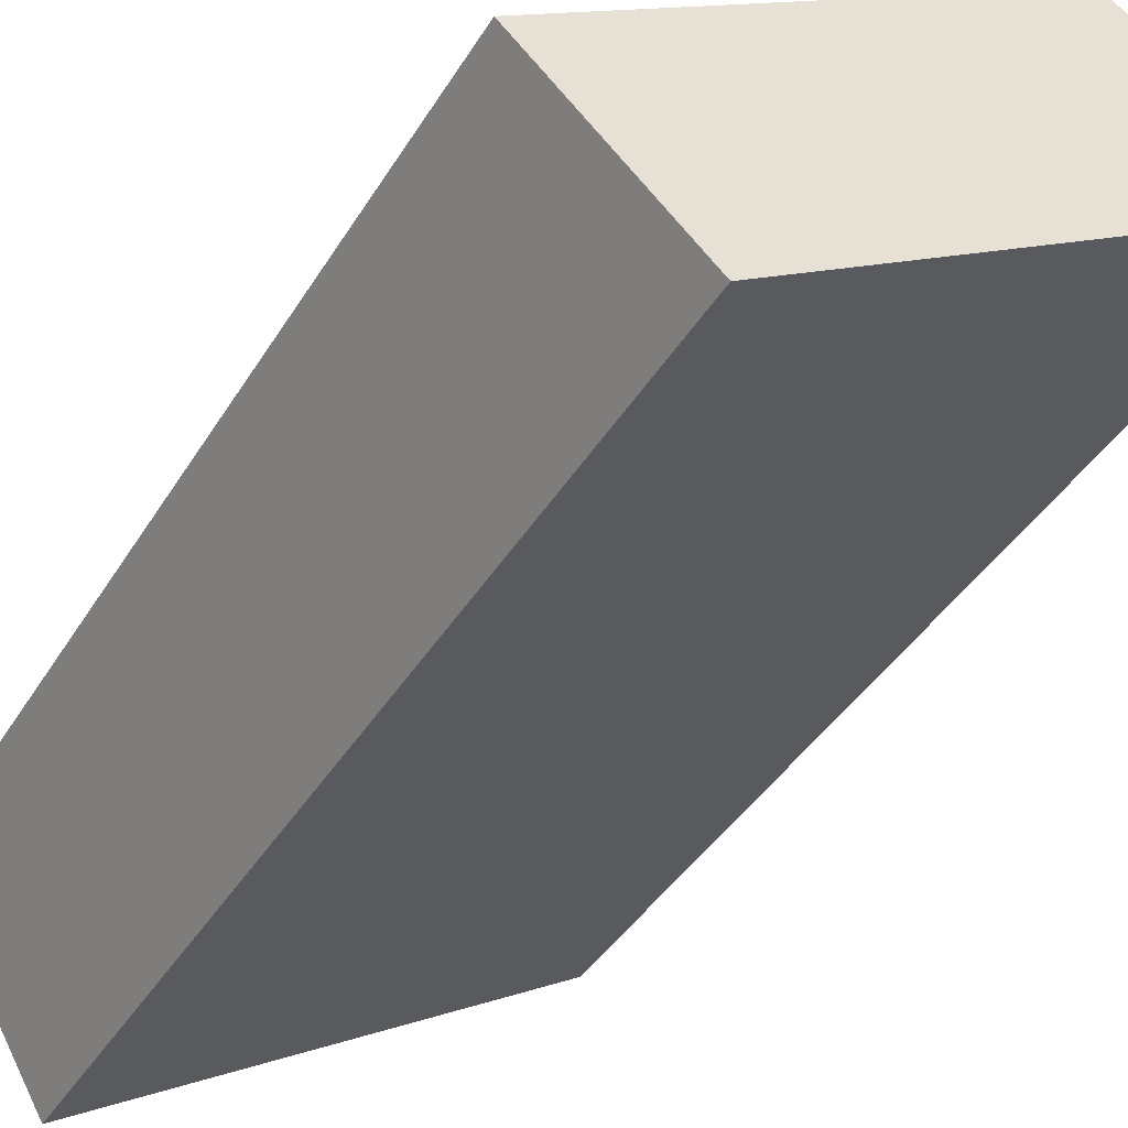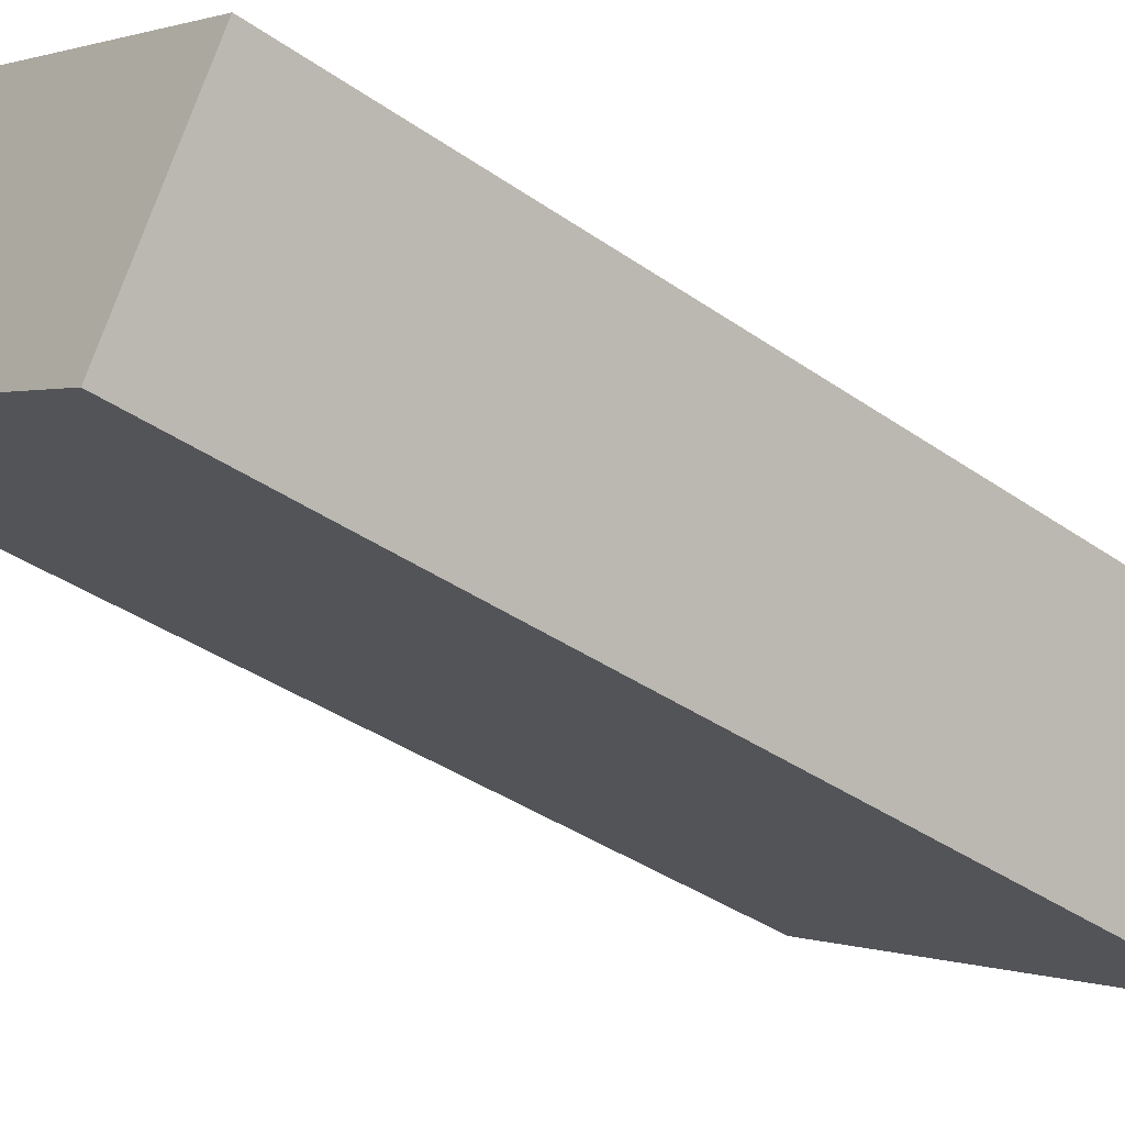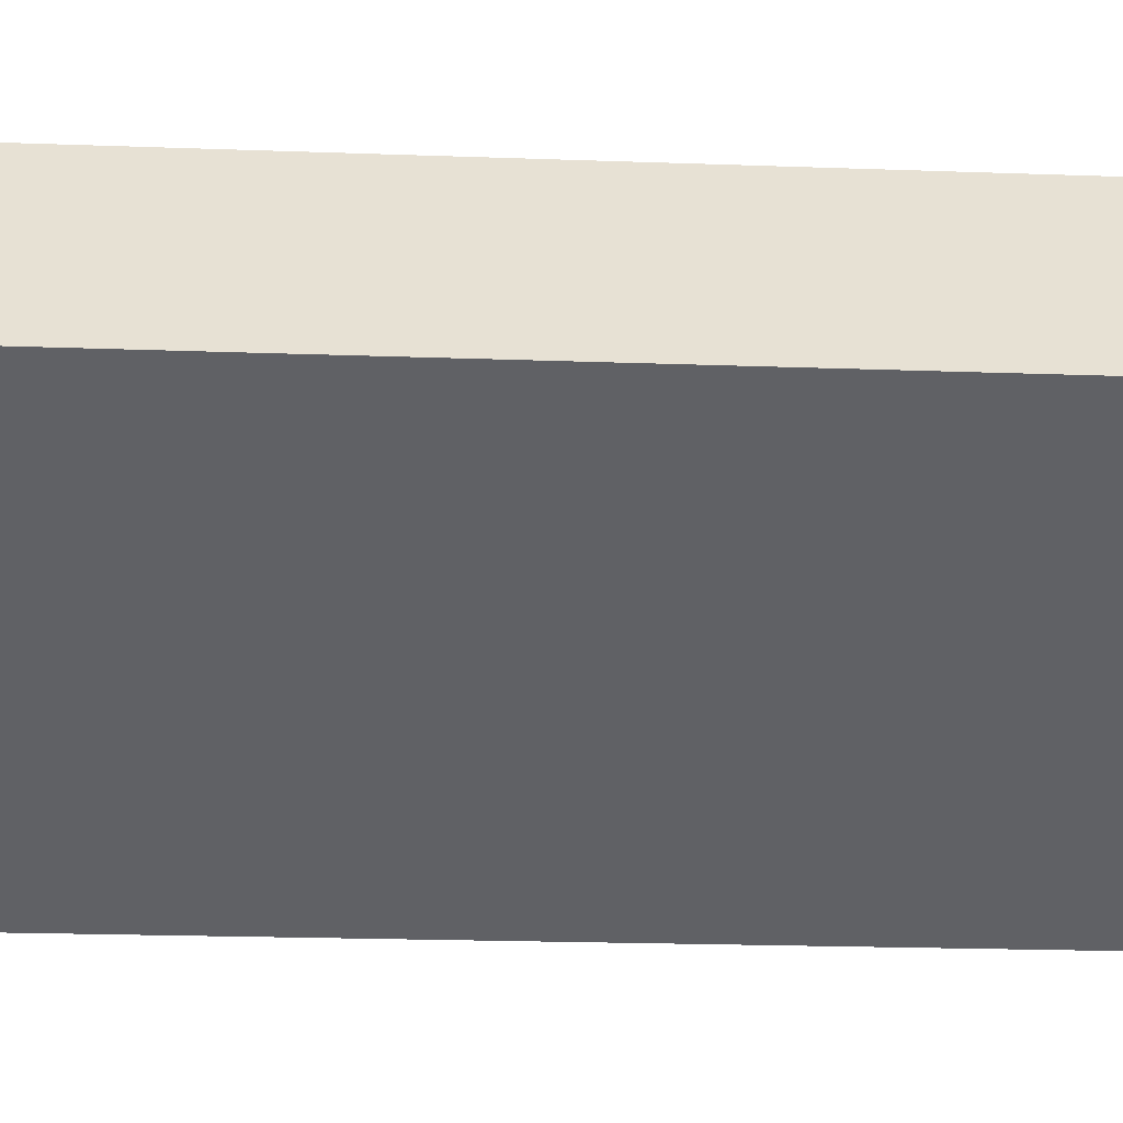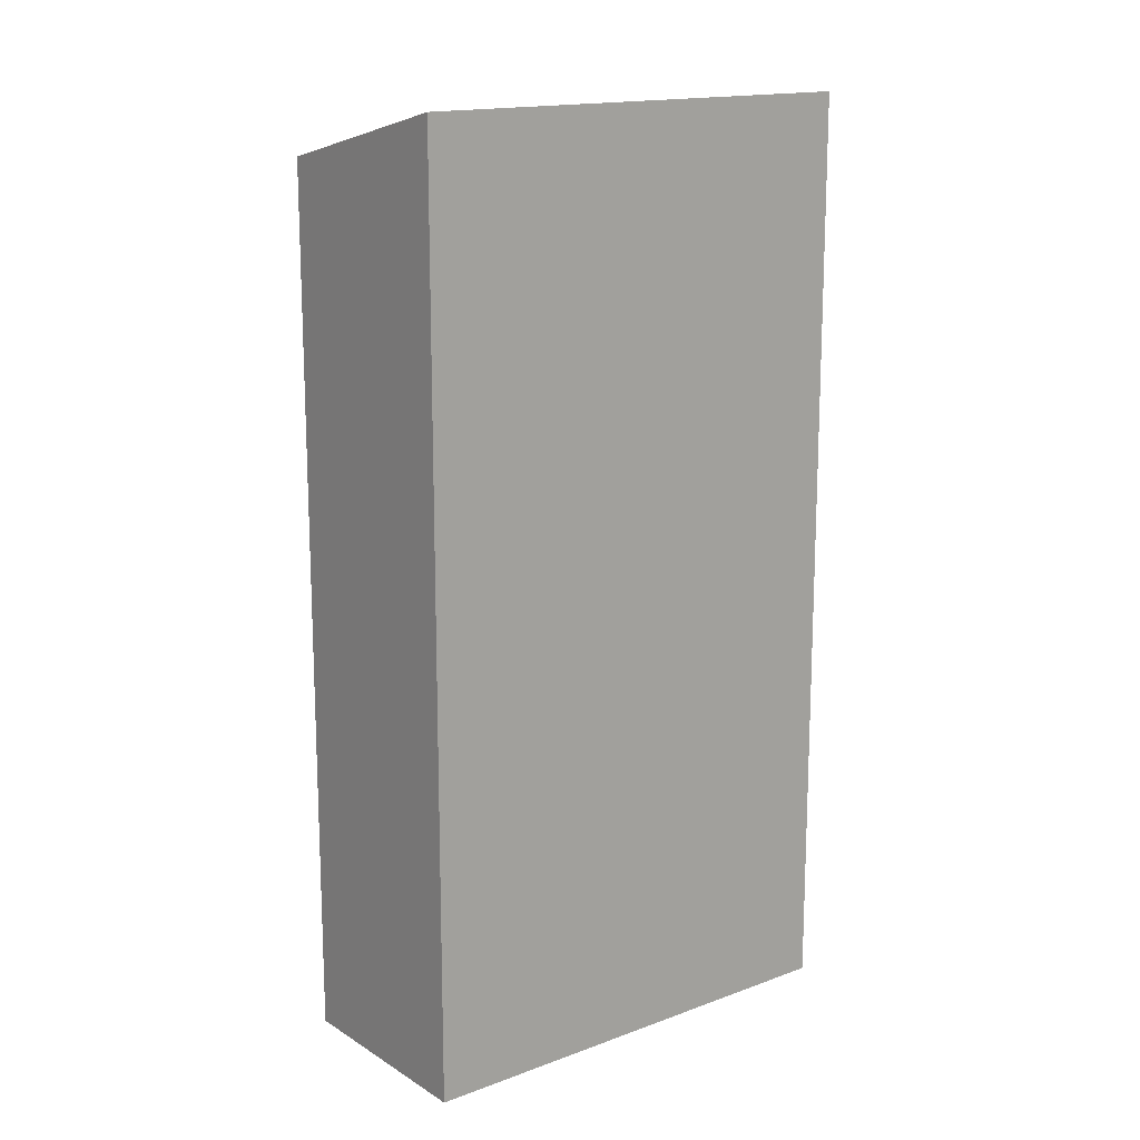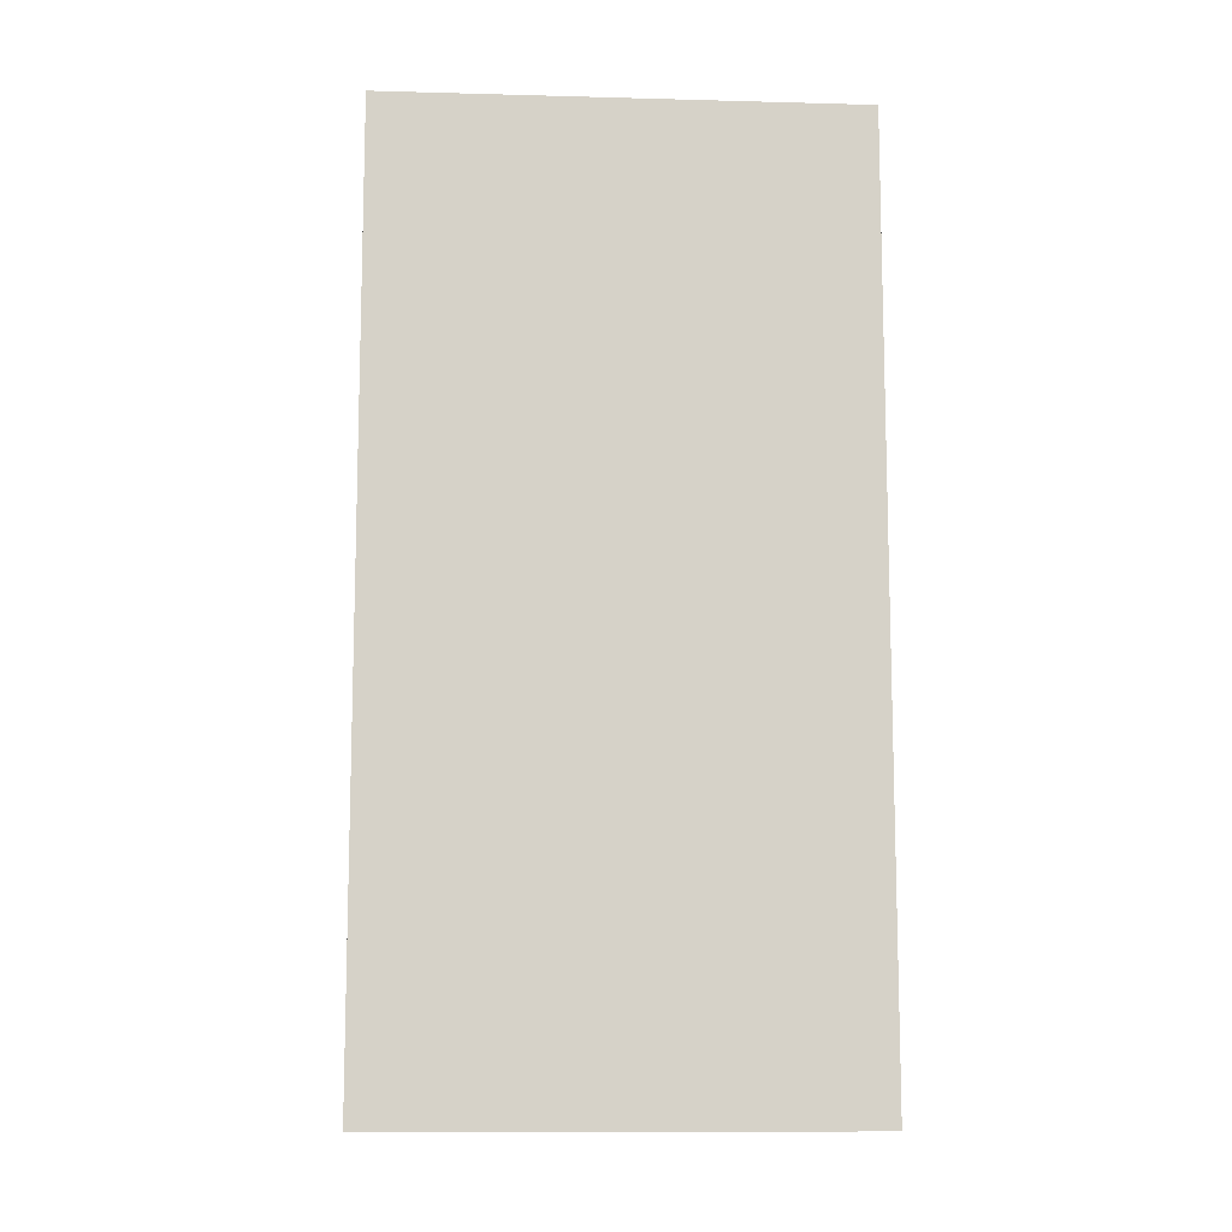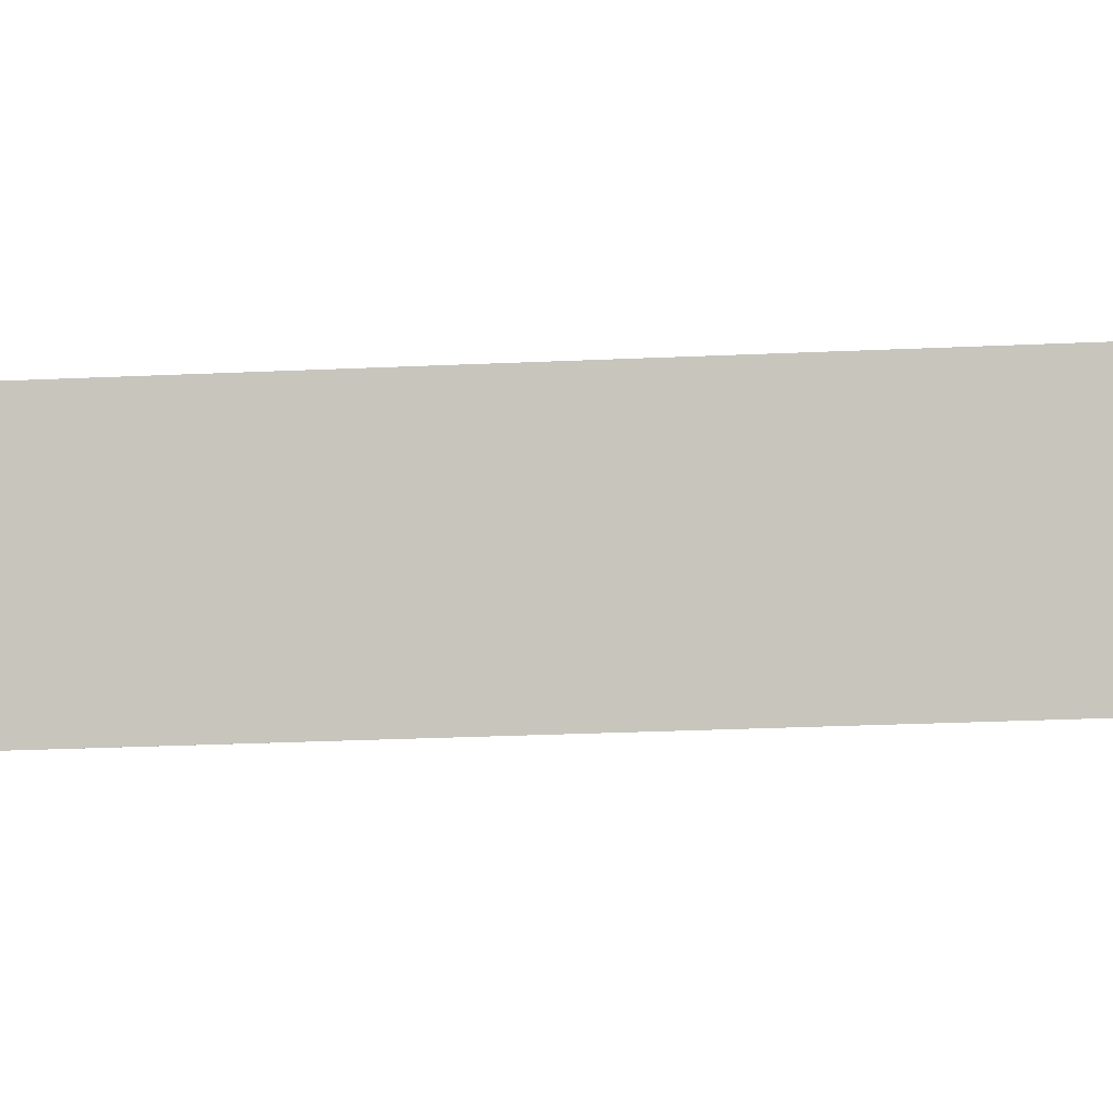
<metadata>
{"format":"obj","ext":"obj","renderer":"f3d","projection":"perspective","resolution":1024,"background":"white","views":[{"elev":-38.7,"azim":152.3,"up":"+Z"},{"elev":-36.9,"azim":47.7,"up":"+Z"},{"elev":-20.5,"azim":-93.8,"up":"+Z"},{"elev":15.6,"azim":171.7,"up":"+Y"},{"elev":-11.4,"azim":-154.1,"up":"+Y"},{"elev":-30.8,"azim":93.6,"up":"+Z"}]}
</metadata>
<code>
v  0 12.18 7.456e-16
v  6.756 11.5 -0.638
v  5.371 12.18 -3.075
v  1.44 11.49 2.415
v  5.371 1.883e-16 -3.075
v  6.756 3.907e-17 -0.638
v  0 0 0
v  1.44 -1.479e-16 2.415
g defaultobject
f 1 2 3
f 2 1 4
f 2 5 3
f 5 2 6
f 5 1 3
f 1 5 7
f 7 4 1
f 4 7 8
f 4 6 2
f 6 4 8
f 6 7 5
f 7 6 8

</code>
